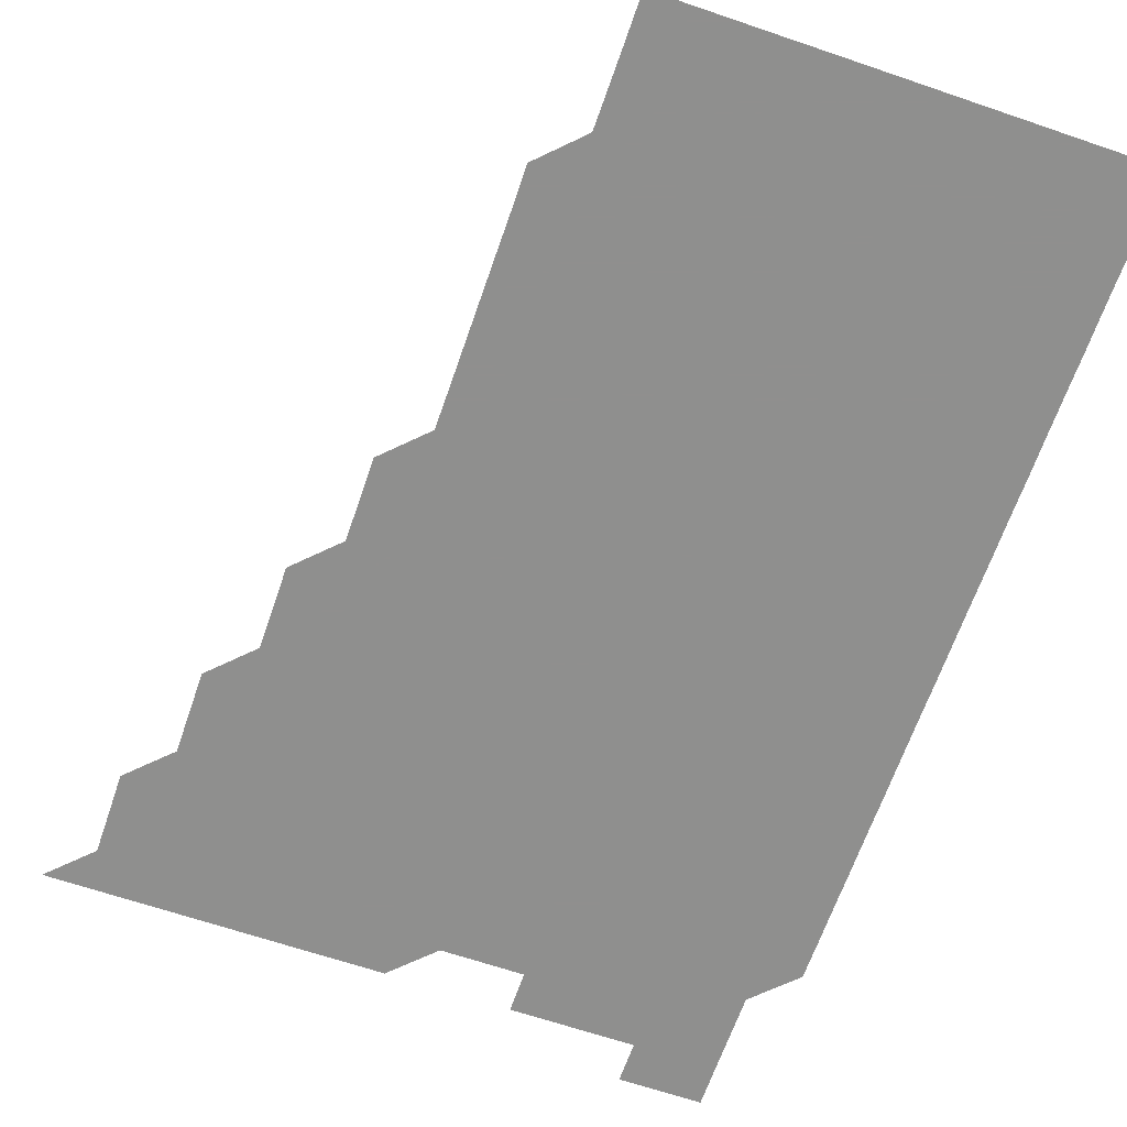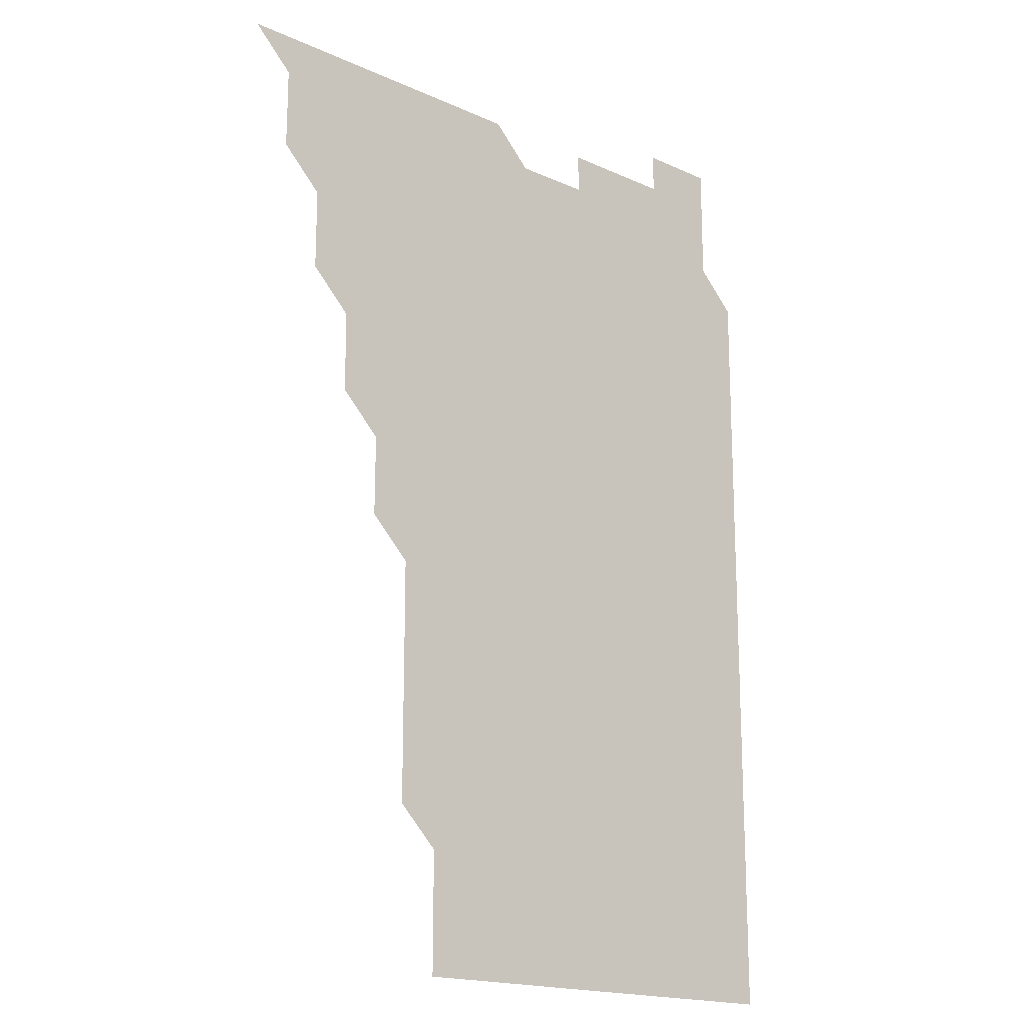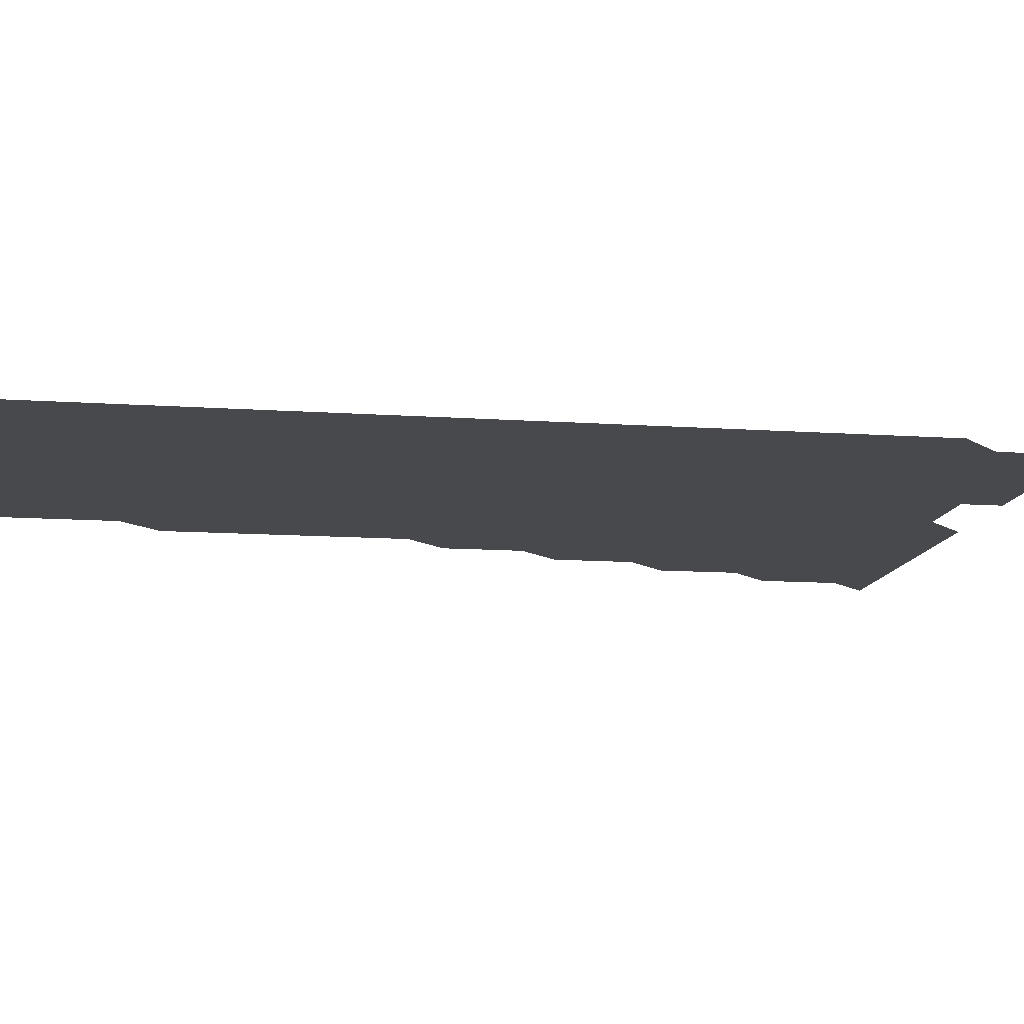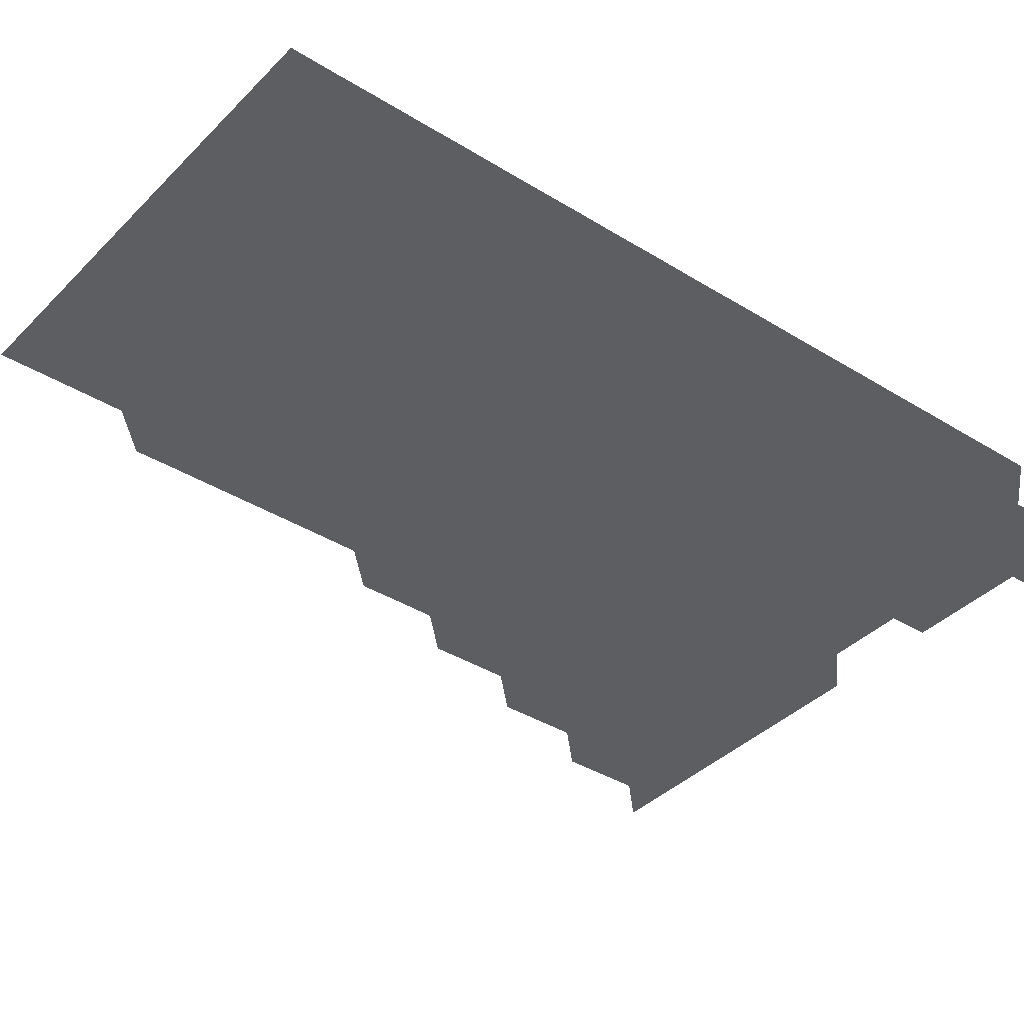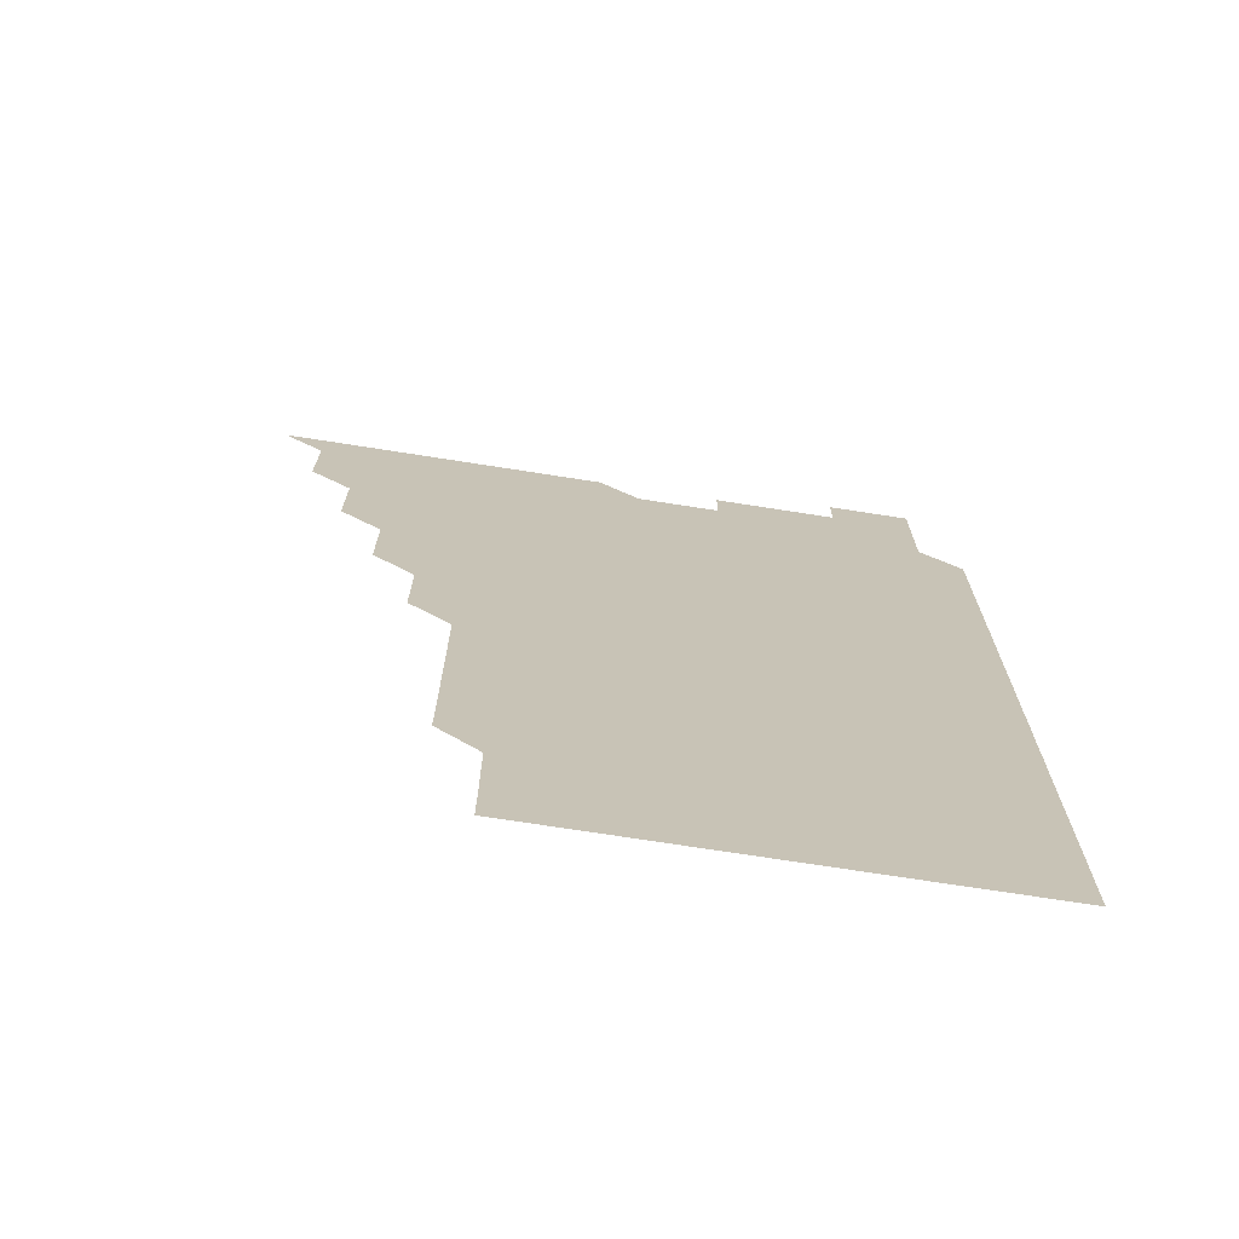
<metadata>
{"format":"obj","ext":"obj","renderer":"f3d","projection":"perspective","resolution":1024,"background":"white","views":[{"elev":-65.3,"azim":-19.0,"up":"+Z"},{"elev":-17.7,"azim":-41.6,"up":"+Y"},{"elev":-12.2,"azim":80.7,"up":"+Z"},{"elev":-37.9,"azim":51.6,"up":"+Z"},{"elev":-72.0,"azim":-8.9,"up":"+Y"}]}
</metadata>
<code>
v 466 526 0
v 481 481 0
v 481 496 0
v 481 511 0
v 481 526 0
v 496 436 0
v 496 451 0
v 496 466 0
v 496 481 0
v 496 496 0
v 496 511 0
v 496 526 0
v 511 390.9 0
v 511 405.9 0
v 511 421 0
v 511 436 0
v 511 451 0
v 511 466 0
v 511 481 0
v 511 496 0
v 511 511 0
v 511 526 0
v 525.9 345.9 0
v 526.1 360.9 0
v 526 376 0
v 526 391 0
v 526 406 0
v 526 421 0
v 526 436 0
v 526 451 0
v 526 466 0
v 526 481 0
v 526 496 0
v 526 511 0
v 526 526 0
v 540.9 240.9 0
v 541.1 255.9 0
v 541 270.9 0
v 541 285.9 0
v 541 300.9 0
v 541 315.9 0
v 541 331 0
v 541 346 0
v 541 361 0
v 541 376 0
v 541 391 0
v 541 406 0
v 541 421 0
v 541 436 0
v 541 451 0
v 541 466 0
v 541 481 0
v 541 496 0
v 541 511 0
v 541 526 0
v 556 181 0
v 556.1 195.9 0
v 556.1 210.9 0
v 556 225.9 0
v 556.1 241.1 0
v 556 256 0
v 556 271 0
v 556 286 0
v 556 301.1 0
v 556 316 0
v 556 331 0
v 556 346 0
v 556 361 0
v 556 376 0
v 556 391 0
v 556 406 0
v 556 421 0
v 556 436 0
v 556 451 0
v 556 466 0
v 556 481 0
v 556 496 0
v 556 511 0
v 556 526 0
v 570.9 181 0
v 571.1 196 0
v 571 211 0
v 571 226.1 0
v 571 241 0
v 571 256 0
v 571 271 0
v 571 286 0
v 571 301 0
v 571 316 0
v 571 331 0
v 571 346 0
v 571 361 0
v 571 376 0
v 571 391 0
v 571 406 0
v 571 421 0
v 571 436 0
v 571 451 0
v 571 466 0
v 571 481 0
v 571 496 0
v 571 511 0
v 571 526 0
v 585.9 181 0
v 586 196.1 0
v 586 211.1 0
v 586 226 0
v 586 241 0
v 586 256 0
v 586 271 0
v 586 286 0
v 586 301 0
v 586 316 0
v 586 331 0
v 586 346 0
v 586 361 0
v 586 376 0
v 586 391 0
v 586 406 0
v 586 421 0
v 586 436 0
v 586 451 0
v 586 466 0
v 586 481 0
v 586 496 0
v 586 511 0
v 586 526 0
v 600.9 181 0
v 601 196.1 0
v 601 211 0
v 601 226 0
v 601 241 0
v 601 256 0
v 601 271 0
v 601 286 0
v 601 301 0
v 601 316 0
v 601 331 0
v 601 346 0
v 601 361 0
v 601 375.9 0
v 601 391 0
v 601 406 0
v 601 421 0
v 601 436 0
v 601 451 0
v 601 466 0
v 601 481 0
v 601 496 0
v 601 511 0
v 616 180.9 0
v 616 196.1 0
v 616 211.1 0
v 616 226 0
v 616 241 0
v 616 256 0
v 616 271 0
v 616 286 0
v 616 301.1 0
v 616 316 0
v 616 331 0
v 616 346 0
v 616 361 0
v 616 376 0
v 616 391 0
v 616 406 0
v 616 421 0
v 616 436 0
v 616 451 0
v 616 466 0
v 616 481 0
v 616 496 0
v 616 511 0
v 631 180.9 0
v 631 196 0
v 631 211 0
v 631 226 0
v 631 241 0
v 631 256 0
v 631 271 0
v 631 286 0
v 631 300.9 0
v 631 316 0
v 631 331 0
v 631 346 0
v 631 361 0
v 631 376 0
v 631 391 0
v 631 406 0
v 631 421 0
v 631 436 0
v 631 451 0
v 631 466 0
v 631 481 0
v 631 496 0
v 631 511 0
v 631 526 0
v 646 180.9 0
v 646 196.1 0
v 646 211.1 0
v 646 226 0
v 646 241 0
v 646 256 0
v 646 271 0
v 646 286.1 0
v 646 301 0
v 646 316 0
v 646 331 0
v 646 346 0
v 646 361 0
v 646 376 0
v 646 391 0
v 646 406 0
v 646 421 0
v 646 436 0
v 646 451 0
v 646 466 0
v 646 481 0
v 646 496 0
v 646 511 0
v 646 526 0
v 661 181 0
v 661 196 0
v 661 211 0
v 661 226.1 0
v 661 240.9 0
v 661 256.1 0
v 661 271 0
v 661 286 0
v 661 301 0
v 661 316 0
v 661 331 0
v 661 346 0
v 661 361 0
v 661 376 0
v 661 391 0
v 661 406 0
v 661 421 0
v 661 436 0
v 661 451 0
v 661 466 0
v 661 481 0
v 661 496 0
v 661 511 0
v 661 526 0
v 676 181 0
v 676 196 0
v 676 211 0
v 676 226 0
v 676 241 0
v 676 256 0
v 676 271 0
v 676 286 0
v 676 301 0
v 676 316 0
v 676 331 0
v 676 346 0
v 676 361 0
v 676 376 0
v 676 391 0
v 676 406 0
v 676 421 0
v 676 436 0
v 676 451 0
v 676 466 0
v 676 481 0
v 676 496 0
v 676 511 0
v 676 526 0
v 676 541 0
v 691.1 181 0
v 691 196.1 0
v 691 211 0
v 691 226.1 0
v 691 241 0
v 691 256 0
v 691 271.1 0
v 691 286 0
v 691 301 0
v 691 316.1 0
v 691 331 0
v 691 346.1 0
v 691 361 0
v 691 376 0
v 691 391 0
v 691 406 0
v 691 421 0
v 691 436 0
v 691 451 0
v 691 466 0
v 691 481 0
v 691 496 0
v 691 511 0
v 691 526 0
v 691 541 0
v 706.1 181 0
v 706 196 0
v 706 211.1 0
v 706 226 0
v 706 241.1 0
v 706 256 0
v 706 271 0
v 706 286 0
v 706 301 0
v 705.9 316.1 0
v 706 331 0
v 706 346 0
v 705.9 361.1 0
v 706 375.9 0
v 706 391 0
v 705.9 406.1 0
v 706 421 0
v 706 436 0
v 706 451 0
v 706 466 0
v 706 481 0
v 706 496 0
v 706 511 0
v 706 526 0
v 706 541 0
v 721 181 0
v 720.9 195.9 0
v 721 210.9 0
v 721 225.9 0
v 721 240.9 0
v 721 255.9 0
v 721 270.9 0
v 721 285.9 0
v 721 300.9 0
v 721.1 315.9 0
v 721 330.9 0
v 721 345.9 0
v 721.1 360.9 0
v 721 375.9 0
v 721 390.9 0
v 721.1 405.9 0
v 721 420.9 0
v 721.1 436 0
v 721 451 0
v 721 466 0
v 721 480.9 0
f 4 5 1
f 8 9 2
f 2 9 3
f 9 10 3
f 3 10 4
f 10 11 4
f 4 11 5
f 11 12 5
f 15 16 6
f 6 16 7
f 16 17 7
f 7 17 8
f 17 18 8
f 8 18 9
f 18 19 9
f 9 19 10
f 19 20 10
f 10 20 11
f 20 21 11
f 11 21 12
f 21 22 12
f 25 26 13
f 13 26 14
f 26 27 14
f 14 27 15
f 27 28 15
f 15 28 16
f 28 29 16
f 16 29 17
f 29 30 17
f 17 30 18
f 30 31 18
f 18 31 19
f 31 32 19
f 19 32 20
f 32 33 20
f 20 33 21
f 33 34 21
f 21 34 22
f 34 35 22
f 42 43 23
f 23 43 24
f 43 44 24
f 24 44 25
f 44 45 25
f 25 45 26
f 45 46 26
f 26 46 27
f 46 47 27
f 27 47 28
f 47 48 28
f 28 48 29
f 48 49 29
f 29 49 30
f 49 50 30
f 30 50 31
f 50 51 31
f 31 51 32
f 51 52 32
f 32 52 33
f 52 53 33
f 33 53 34
f 53 54 34
f 34 54 35
f 54 55 35
f 59 60 36
f 36 60 37
f 60 61 37
f 37 61 38
f 61 62 38
f 38 62 39
f 62 63 39
f 39 63 40
f 63 64 40
f 40 64 41
f 64 65 41
f 41 65 42
f 65 66 42
f 42 66 43
f 66 67 43
f 43 67 44
f 67 68 44
f 44 68 45
f 68 69 45
f 45 69 46
f 69 70 46
f 46 70 47
f 70 71 47
f 47 71 48
f 71 72 48
f 48 72 49
f 72 73 49
f 49 73 50
f 73 74 50
f 50 74 51
f 74 75 51
f 51 75 52
f 75 76 52
f 52 76 53
f 76 77 53
f 53 77 54
f 77 78 54
f 54 78 55
f 78 79 55
f 56 80 57
f 80 81 57
f 57 81 58
f 81 82 58
f 58 82 59
f 82 83 59
f 59 83 60
f 83 84 60
f 60 84 61
f 84 85 61
f 61 85 62
f 85 86 62
f 62 86 63
f 86 87 63
f 63 87 64
f 87 88 64
f 64 88 65
f 88 89 65
f 65 89 66
f 89 90 66
f 66 90 67
f 90 91 67
f 67 91 68
f 91 92 68
f 68 92 69
f 92 93 69
f 69 93 70
f 93 94 70
f 70 94 71
f 94 95 71
f 71 95 72
f 95 96 72
f 72 96 73
f 96 97 73
f 73 97 74
f 97 98 74
f 74 98 75
f 98 99 75
f 75 99 76
f 99 100 76
f 76 100 77
f 100 101 77
f 77 101 78
f 101 102 78
f 78 102 79
f 102 103 79
f 80 104 81
f 104 105 81
f 81 105 82
f 105 106 82
f 82 106 83
f 106 107 83
f 83 107 84
f 107 108 84
f 84 108 85
f 108 109 85
f 85 109 86
f 109 110 86
f 86 110 87
f 110 111 87
f 87 111 88
f 111 112 88
f 88 112 89
f 112 113 89
f 89 113 90
f 113 114 90
f 90 114 91
f 114 115 91
f 91 115 92
f 115 116 92
f 92 116 93
f 116 117 93
f 93 117 94
f 117 118 94
f 94 118 95
f 118 119 95
f 95 119 96
f 119 120 96
f 96 120 97
f 120 121 97
f 97 121 98
f 121 122 98
f 98 122 99
f 122 123 99
f 99 123 100
f 123 124 100
f 100 124 101
f 124 125 101
f 101 125 102
f 125 126 102
f 102 126 103
f 126 127 103
f 104 128 105
f 128 129 105
f 105 129 106
f 129 130 106
f 106 130 107
f 130 131 107
f 107 131 108
f 131 132 108
f 108 132 109
f 132 133 109
f 109 133 110
f 133 134 110
f 110 134 111
f 134 135 111
f 111 135 112
f 135 136 112
f 112 136 113
f 136 137 113
f 113 137 114
f 137 138 114
f 114 138 115
f 138 139 115
f 115 139 116
f 139 140 116
f 116 140 117
f 140 141 117
f 117 141 118
f 141 142 118
f 118 142 119
f 142 143 119
f 119 143 120
f 143 144 120
f 120 144 121
f 144 145 121
f 121 145 122
f 145 146 122
f 122 146 123
f 146 147 123
f 123 147 124
f 147 148 124
f 124 148 125
f 148 149 125
f 125 149 126
f 149 150 126
f 126 150 127
f 128 151 129
f 151 152 129
f 129 152 130
f 152 153 130
f 130 153 131
f 153 154 131
f 131 154 132
f 154 155 132
f 132 155 133
f 155 156 133
f 133 156 134
f 156 157 134
f 134 157 135
f 157 158 135
f 135 158 136
f 158 159 136
f 136 159 137
f 159 160 137
f 137 160 138
f 160 161 138
f 138 161 139
f 161 162 139
f 139 162 140
f 162 163 140
f 140 163 141
f 163 164 141
f 141 164 142
f 164 165 142
f 142 165 143
f 165 166 143
f 143 166 144
f 166 167 144
f 144 167 145
f 167 168 145
f 145 168 146
f 168 169 146
f 146 169 147
f 169 170 147
f 147 170 148
f 170 171 148
f 148 171 149
f 171 172 149
f 149 172 150
f 172 173 150
f 151 174 152
f 174 175 152
f 152 175 153
f 175 176 153
f 153 176 154
f 176 177 154
f 154 177 155
f 177 178 155
f 155 178 156
f 178 179 156
f 156 179 157
f 179 180 157
f 157 180 158
f 180 181 158
f 158 181 159
f 181 182 159
f 159 182 160
f 182 183 160
f 160 183 161
f 183 184 161
f 161 184 162
f 184 185 162
f 162 185 163
f 185 186 163
f 163 186 164
f 186 187 164
f 164 187 165
f 187 188 165
f 165 188 166
f 188 189 166
f 166 189 167
f 189 190 167
f 167 190 168
f 190 191 168
f 168 191 169
f 191 192 169
f 169 192 170
f 192 193 170
f 170 193 171
f 193 194 171
f 171 194 172
f 194 195 172
f 172 195 173
f 195 196 173
f 174 198 175
f 198 199 175
f 175 199 176
f 199 200 176
f 176 200 177
f 200 201 177
f 177 201 178
f 201 202 178
f 178 202 179
f 202 203 179
f 179 203 180
f 203 204 180
f 180 204 181
f 204 205 181
f 181 205 182
f 205 206 182
f 182 206 183
f 206 207 183
f 183 207 184
f 207 208 184
f 184 208 185
f 208 209 185
f 185 209 186
f 209 210 186
f 186 210 187
f 210 211 187
f 187 211 188
f 211 212 188
f 188 212 189
f 212 213 189
f 189 213 190
f 213 214 190
f 190 214 191
f 214 215 191
f 191 215 192
f 215 216 192
f 192 216 193
f 216 217 193
f 193 217 194
f 217 218 194
f 194 218 195
f 218 219 195
f 195 219 196
f 219 220 196
f 196 220 197
f 220 221 197
f 198 222 199
f 222 223 199
f 199 223 200
f 223 224 200
f 200 224 201
f 224 225 201
f 201 225 202
f 225 226 202
f 202 226 203
f 226 227 203
f 203 227 204
f 227 228 204
f 204 228 205
f 228 229 205
f 205 229 206
f 229 230 206
f 206 230 207
f 230 231 207
f 207 231 208
f 231 232 208
f 208 232 209
f 232 233 209
f 209 233 210
f 233 234 210
f 210 234 211
f 234 235 211
f 211 235 212
f 235 236 212
f 212 236 213
f 236 237 213
f 213 237 214
f 237 238 214
f 214 238 215
f 238 239 215
f 215 239 216
f 239 240 216
f 216 240 217
f 240 241 217
f 217 241 218
f 241 242 218
f 218 242 219
f 242 243 219
f 219 243 220
f 243 244 220
f 220 244 221
f 244 245 221
f 222 246 223
f 246 247 223
f 223 247 224
f 247 248 224
f 224 248 225
f 248 249 225
f 225 249 226
f 249 250 226
f 226 250 227
f 250 251 227
f 227 251 228
f 251 252 228
f 228 252 229
f 252 253 229
f 229 253 230
f 253 254 230
f 230 254 231
f 254 255 231
f 231 255 232
f 255 256 232
f 232 256 233
f 256 257 233
f 233 257 234
f 257 258 234
f 234 258 235
f 258 259 235
f 235 259 236
f 259 260 236
f 236 260 237
f 260 261 237
f 237 261 238
f 261 262 238
f 238 262 239
f 262 263 239
f 239 263 240
f 263 264 240
f 240 264 241
f 264 265 241
f 241 265 242
f 265 266 242
f 242 266 243
f 266 267 243
f 243 267 244
f 267 268 244
f 244 268 245
f 268 269 245
f 246 271 247
f 271 272 247
f 247 272 248
f 272 273 248
f 248 273 249
f 273 274 249
f 249 274 250
f 274 275 250
f 250 275 251
f 275 276 251
f 251 276 252
f 276 277 252
f 252 277 253
f 277 278 253
f 253 278 254
f 278 279 254
f 254 279 255
f 279 280 255
f 255 280 256
f 280 281 256
f 256 281 257
f 281 282 257
f 257 282 258
f 282 283 258
f 258 283 259
f 283 284 259
f 259 284 260
f 284 285 260
f 260 285 261
f 285 286 261
f 261 286 262
f 286 287 262
f 262 287 263
f 287 288 263
f 263 288 264
f 288 289 264
f 264 289 265
f 289 290 265
f 265 290 266
f 290 291 266
f 266 291 267
f 291 292 267
f 267 292 268
f 292 293 268
f 268 293 269
f 293 294 269
f 269 294 270
f 294 295 270
f 271 296 272
f 296 297 272
f 272 297 273
f 297 298 273
f 273 298 274
f 298 299 274
f 274 299 275
f 299 300 275
f 275 300 276
f 300 301 276
f 276 301 277
f 301 302 277
f 277 302 278
f 302 303 278
f 278 303 279
f 303 304 279
f 279 304 280
f 304 305 280
f 280 305 281
f 305 306 281
f 281 306 282
f 306 307 282
f 282 307 283
f 307 308 283
f 283 308 284
f 308 309 284
f 284 309 285
f 309 310 285
f 285 310 286
f 310 311 286
f 286 311 287
f 311 312 287
f 287 312 288
f 312 313 288
f 288 313 289
f 313 314 289
f 289 314 290
f 314 315 290
f 290 315 291
f 315 316 291
f 291 316 292
f 316 317 292
f 292 317 293
f 317 318 293
f 293 318 294
f 318 319 294
f 294 319 295
f 319 320 295
f 296 321 297
f 321 322 297
f 297 322 298
f 322 323 298
f 298 323 299
f 323 324 299
f 299 324 300
f 324 325 300
f 300 325 301
f 325 326 301
f 301 326 302
f 326 327 302
f 302 327 303
f 327 328 303
f 303 328 304
f 328 329 304
f 304 329 305
f 329 330 305
f 305 330 306
f 330 331 306
f 306 331 307
f 331 332 307
f 307 332 308
f 332 333 308
f 308 333 309
f 333 334 309
f 309 334 310
f 334 335 310
f 310 335 311
f 335 336 311
f 311 336 312
f 336 337 312
f 312 337 313
f 337 338 313
f 313 338 314
f 338 339 314
f 314 339 315
f 339 340 315
f 315 340 316
f 340 341 316
f 316 341 317

</code>
